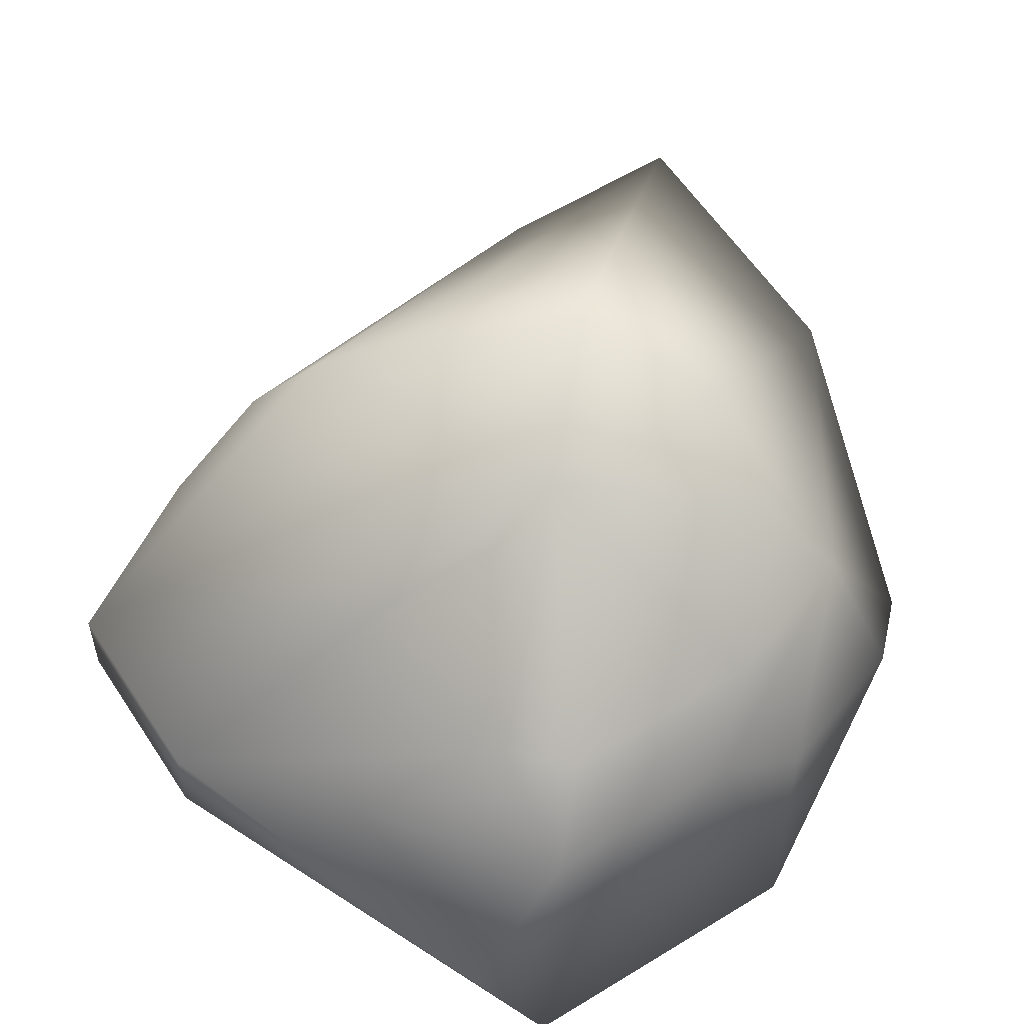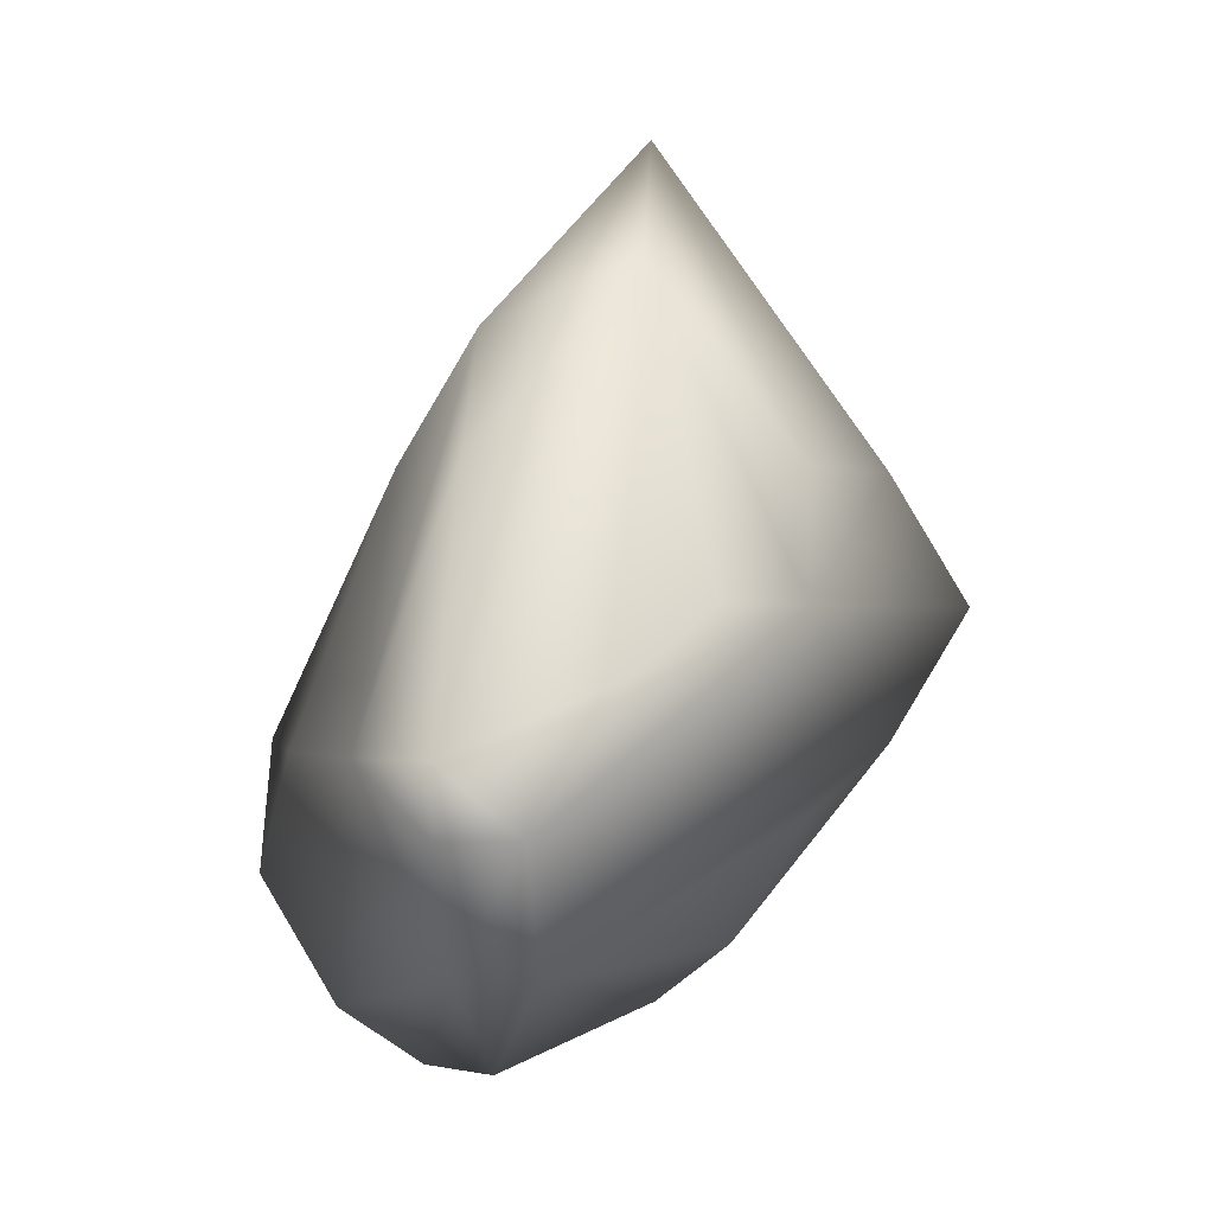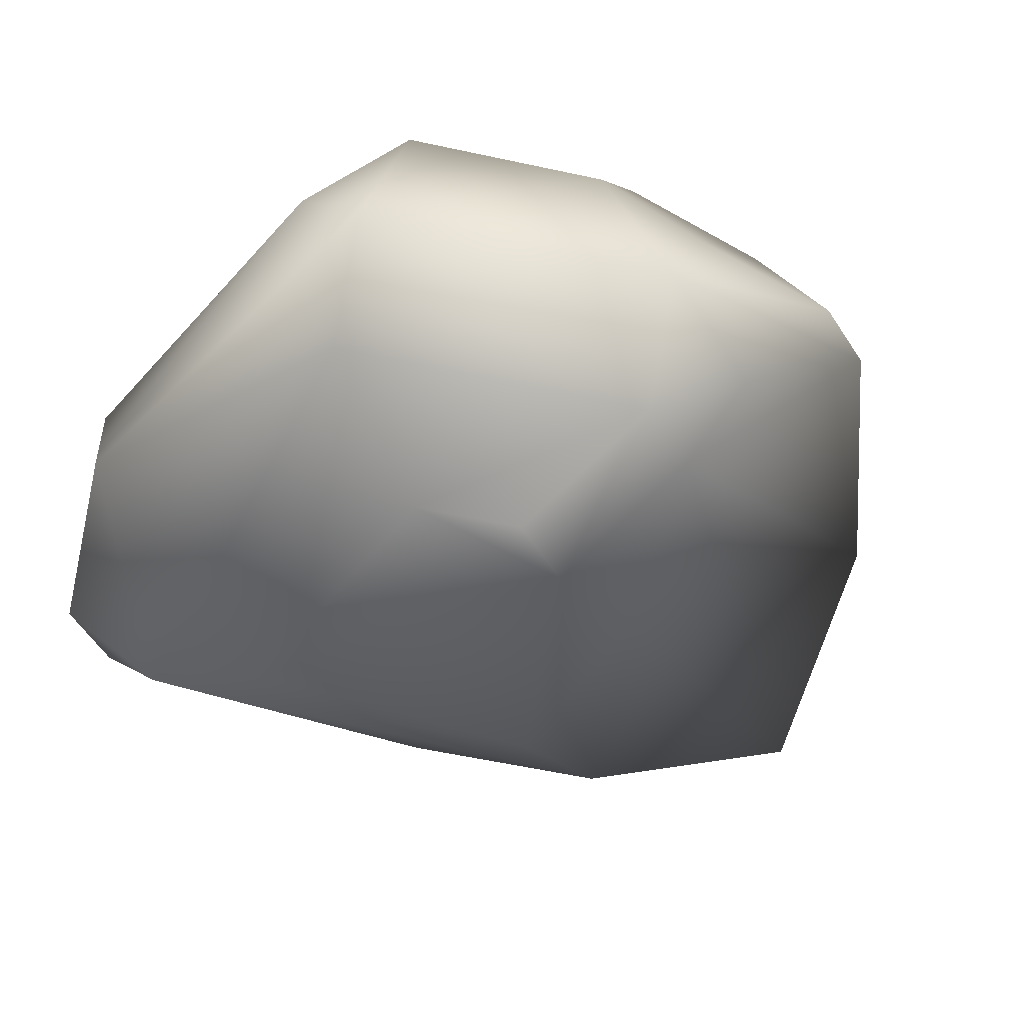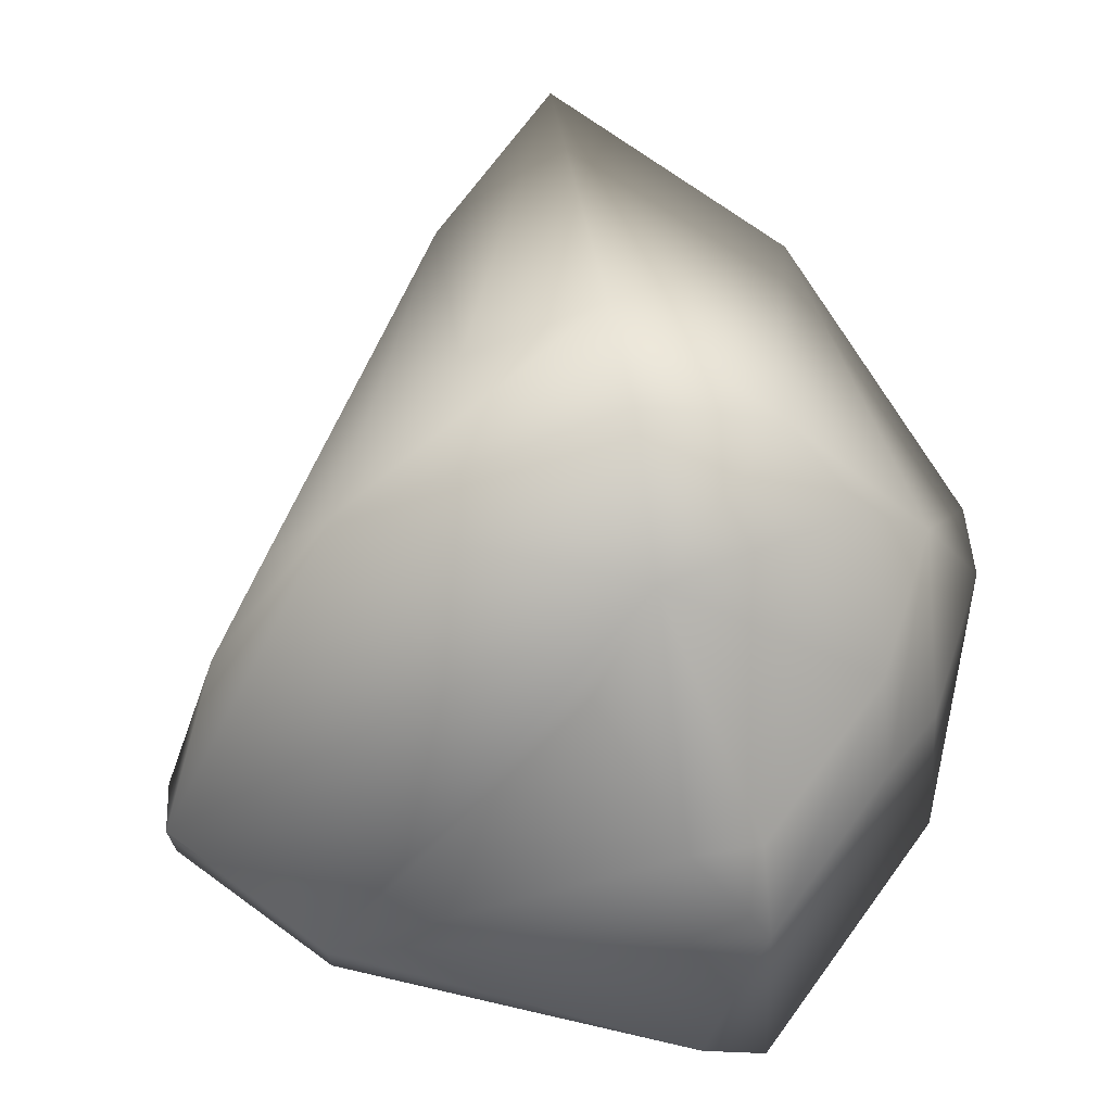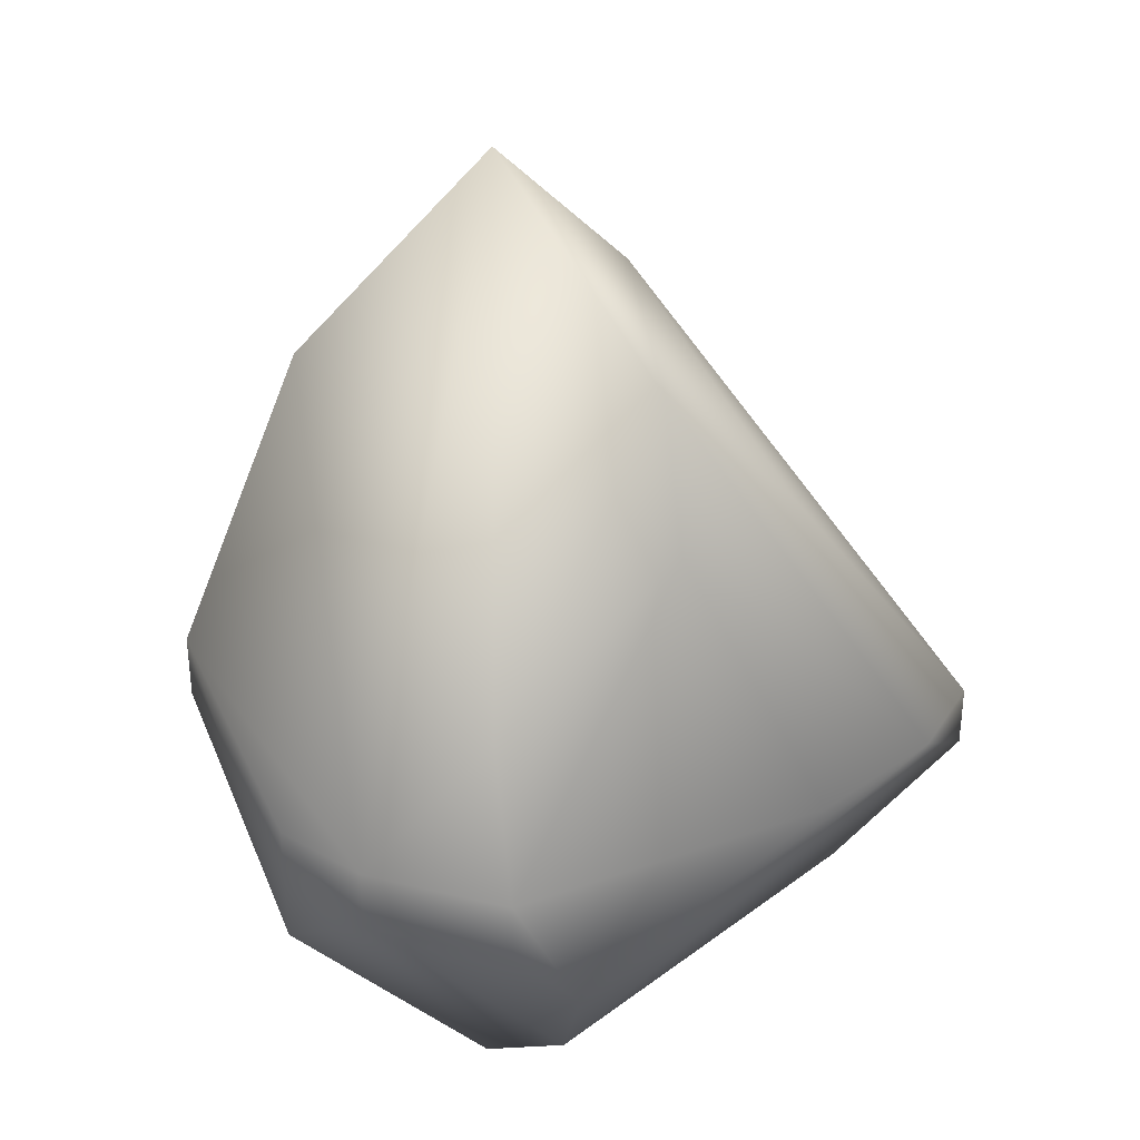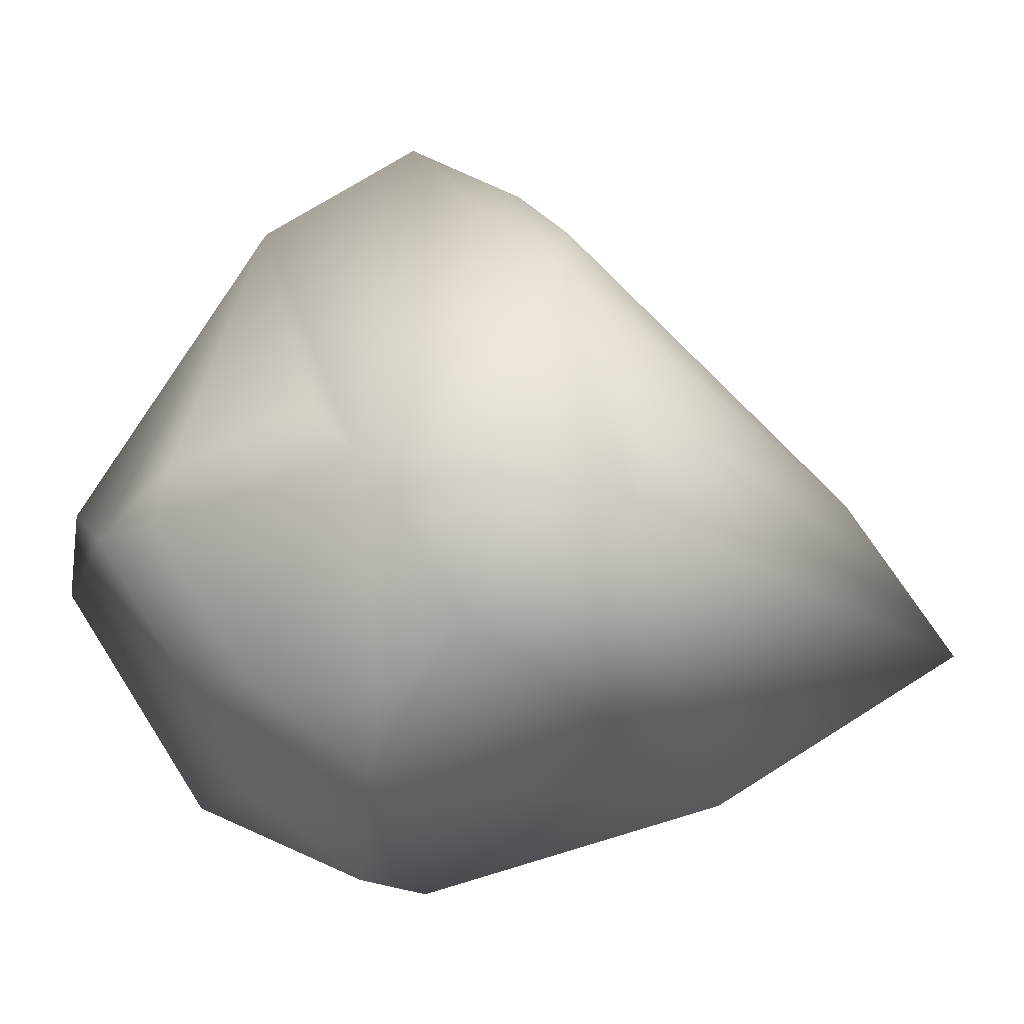
<metadata>
{"format":"obj","ext":"obj","renderer":"f3d","projection":"perspective","resolution":1024,"background":"white","views":[{"elev":57.5,"azim":12.3,"up":"+Z"},{"elev":-0.6,"azim":-85.9,"up":"+Y"},{"elev":-54.1,"azim":31.8,"up":"+Z"},{"elev":71.1,"azim":-8.8,"up":"+Z"},{"elev":34.0,"azim":167.7,"up":"+Y"},{"elev":71.0,"azim":102.5,"up":"+Z"}]}
</metadata>
<code>
v -0.2207 0.2012 -0.03694
v -0.2168 0.2051 -0.03694
v -0.2168 0.209 -0.03694
v -0.2363 0.209 -0.03232
v -0.2207 0.1934 -0.03232
v -0.2168 0.2168 -0.03232
v -0.209 0.2051 -0.03232
v -0.209 0.209 -0.03232
v -0.2441 0.209 -0.0277
v -0.2285 0.2246 -0.0277
v -0.2168 0.1895 -0.0277
v -0.2051 0.2012 -0.0277
v -0.2051 0.209 -0.0277
v -0.248 0.2051 -0.02309
v -0.248 0.209 -0.02309
v -0.2402 0.1973 -0.02309
v -0.2363 0.2246 -0.02309
v -0.2285 0.2324 -0.02309
v -0.2207 0.1895 -0.02309
v -0.248 0.2051 -0.01847
v -0.2402 0.1973 -0.01847
v -0.2051 0.2051 -0.01847
v -0.2012 0.2129 -0.01847
v -0.2012 0.2168 -0.01847
v -0.2441 0.2129 -0.01385
v -0.2285 0.2363 -0.01385
v -0.2207 0.2441 -0.01385
v -0.2168 0.1934 -0.01385
v -0.209 0.2012 -0.01385
v -0.209 0.2324 -0.01385
v -0.2402 0.2168 -0.009234
v -0.2207 0.1973 -0.009234
v -0.2168 0.1973 -0.009234
v -0.209 0.2051 -0.009234
v -0.2051 0.2129 -0.009234
v -0.2363 0.2168 -0.004617
v -0.2285 0.2246 -0.004617
v -0.2246 0.2051 -0.004617
v -0.209 0.2129 -0.004617
v -0.2207 0.209 0
v -0.2207 0.2246 0
v -0.2129 0.2168 0
v -0.2207 0.2168 0.004617
f 6 18 27
f 36 26 31
f 26 17 15
f 20 15 14
f 32 28 33
f 28 21 19
f 28 32 21
f 32 38 21
f 40 32 33
f 40 38 32
f 4 10 3
f 1 4 3
f 21 16 19
f 15 9 14
f 17 9 15
f 37 41 27
f 26 25 31
f 25 26 15
f 20 25 15
f 24 8 30
f 8 24 13
f 6 8 3
f 11 16 5
f 16 11 19
f 11 28 19
f 22 12 23
f 12 22 29
f 35 42 39
f 24 35 23
f 42 35 30
f 34 35 39
f 2 1 3
f 37 26 36
f 26 37 27
f 18 26 27
f 17 26 18
f 24 12 13
f 12 24 23
f 28 34 33
f 34 28 29
f 42 40 39
f 40 34 39
f 40 42 43
f 34 40 33
f 40 20 21
f 20 40 36
f 36 40 43
f 38 40 21
f 6 10 18
f 10 6 3
f 20 16 21
f 16 20 14
f 1 9 4
f 16 9 5
f 9 16 14
f 9 1 5
f 9 17 18
f 10 9 18
f 9 10 4
f 41 37 36
f 41 36 43
f 41 30 27
f 41 42 30
f 42 41 43
f 25 20 36
f 25 36 31
f 30 8 27
f 8 6 27
f 28 11 29
f 11 12 29
f 35 24 30
f 35 34 29
f 22 35 29
f 35 22 23
f 1 7 5
f 11 7 12
f 7 11 5
f 2 7 1
f 12 7 13
f 7 8 13
f 8 7 3
f 7 2 3

</code>
